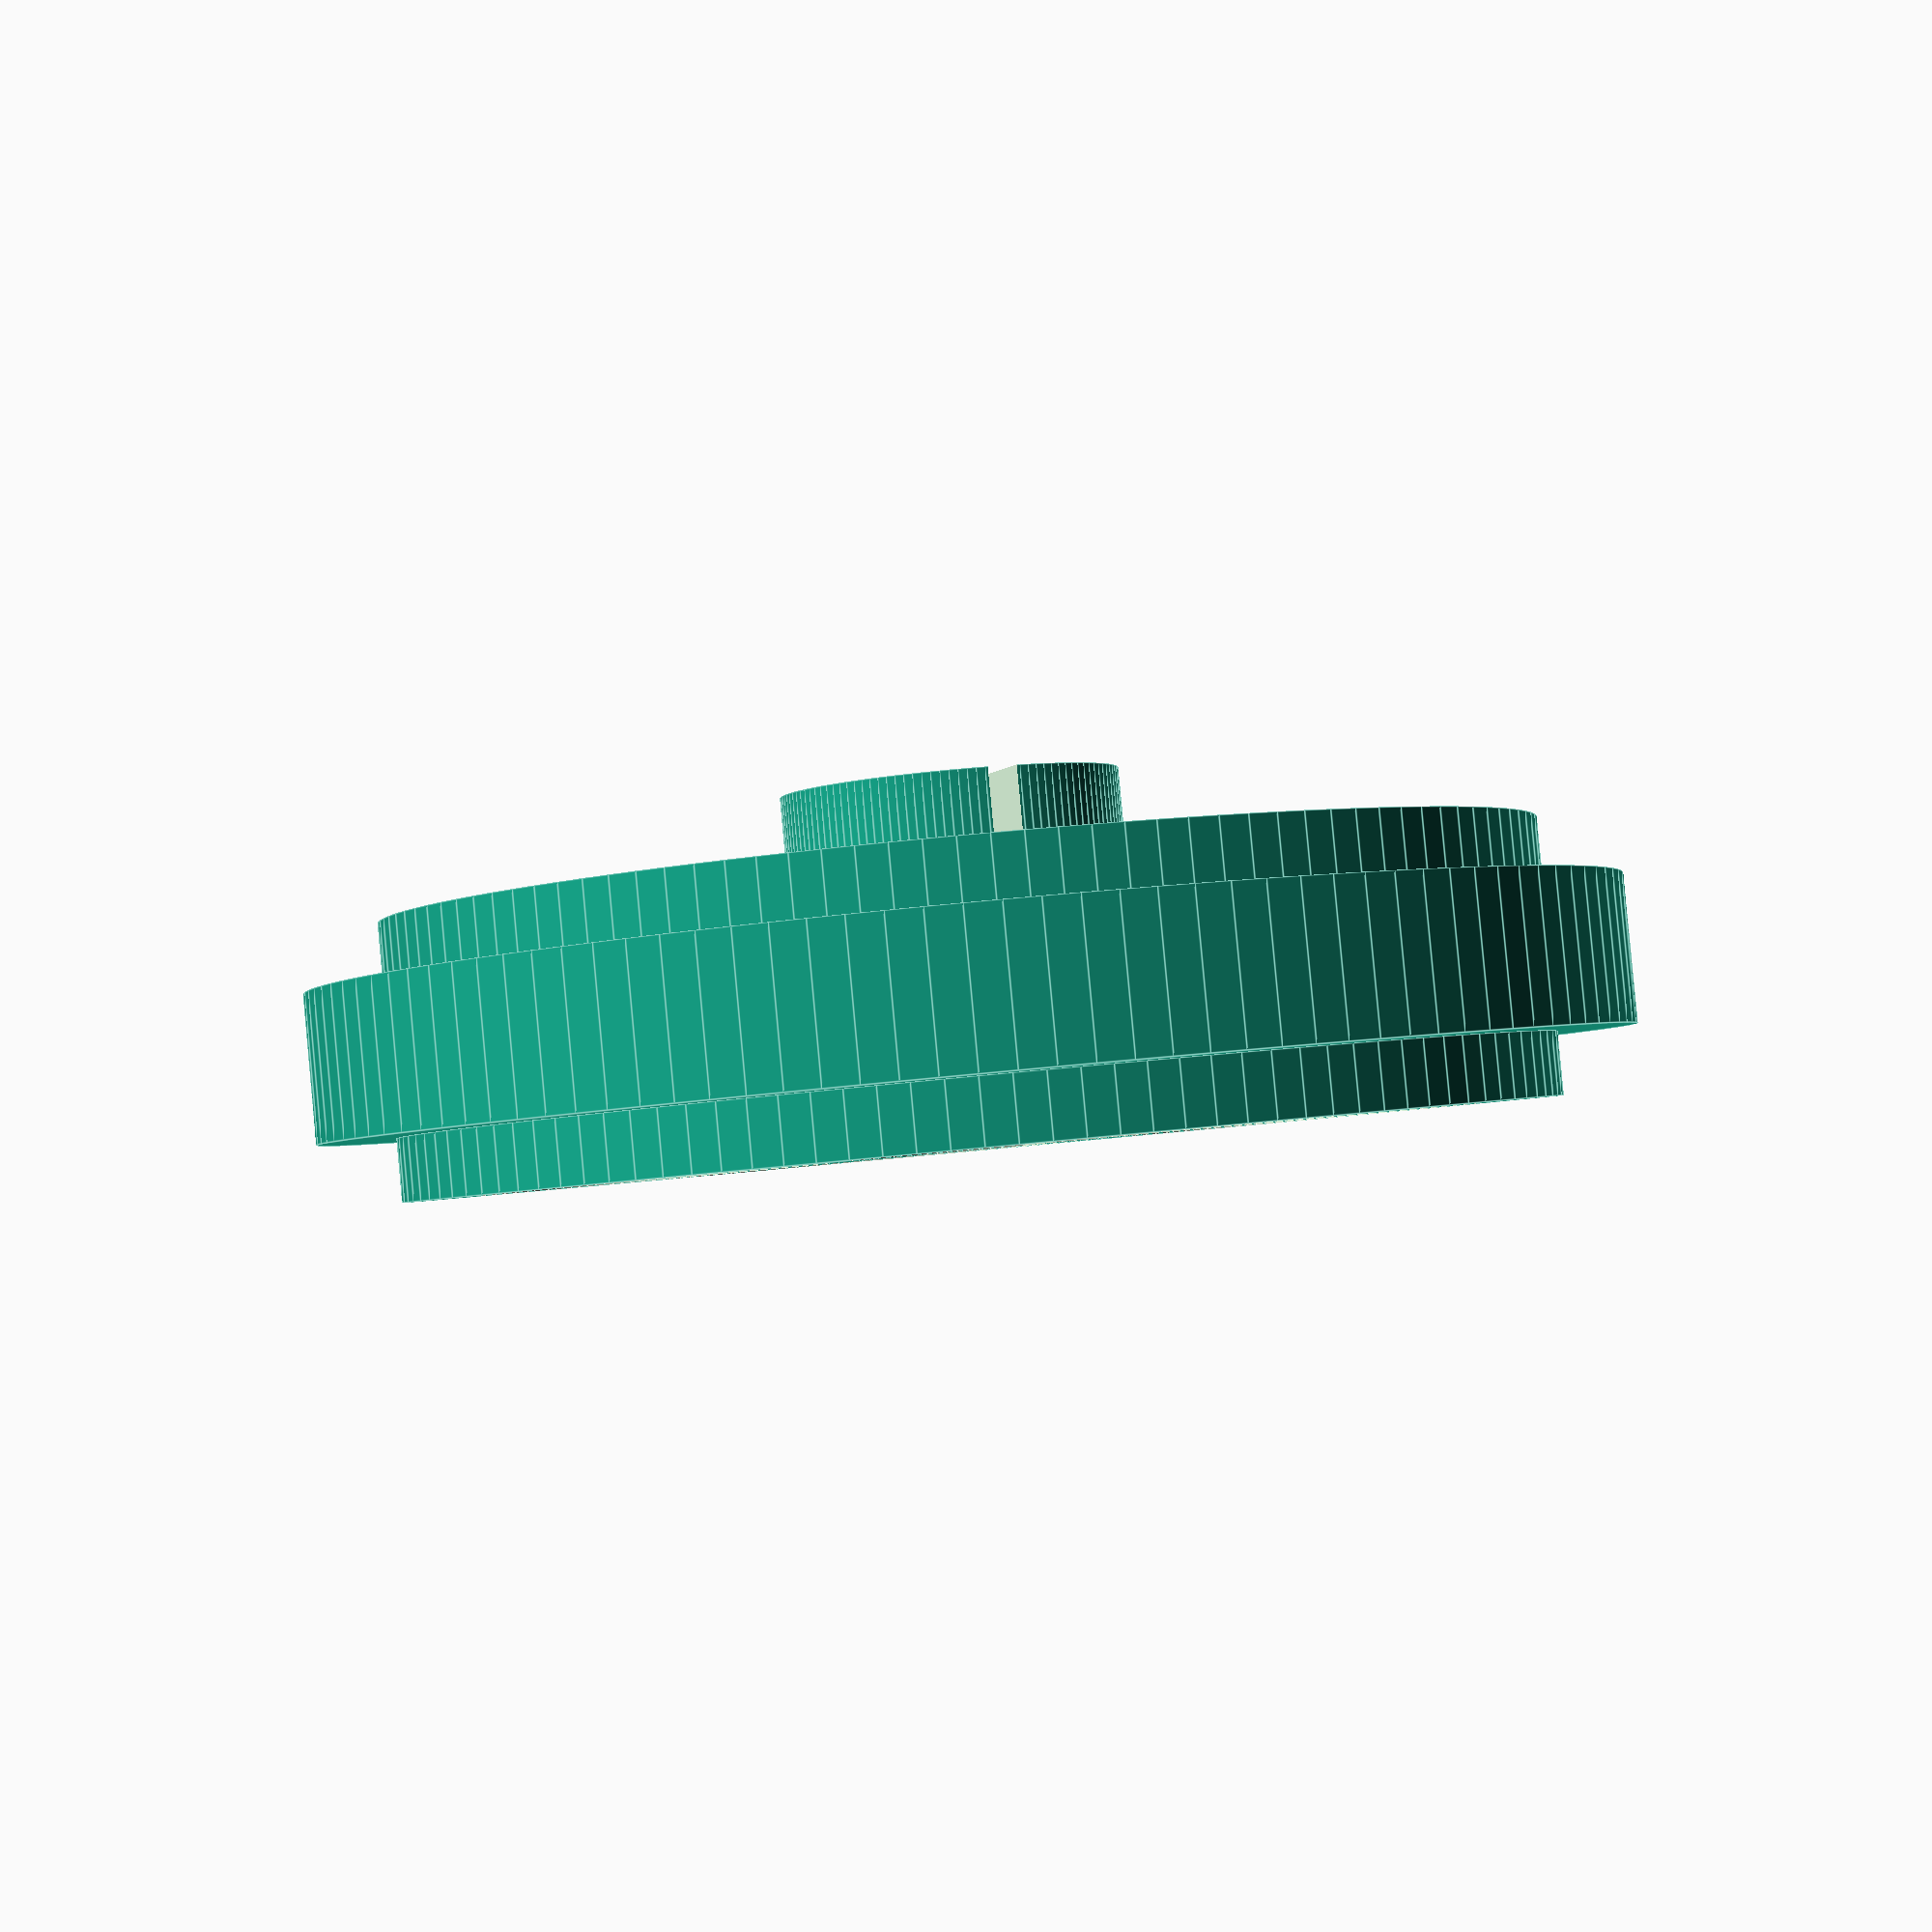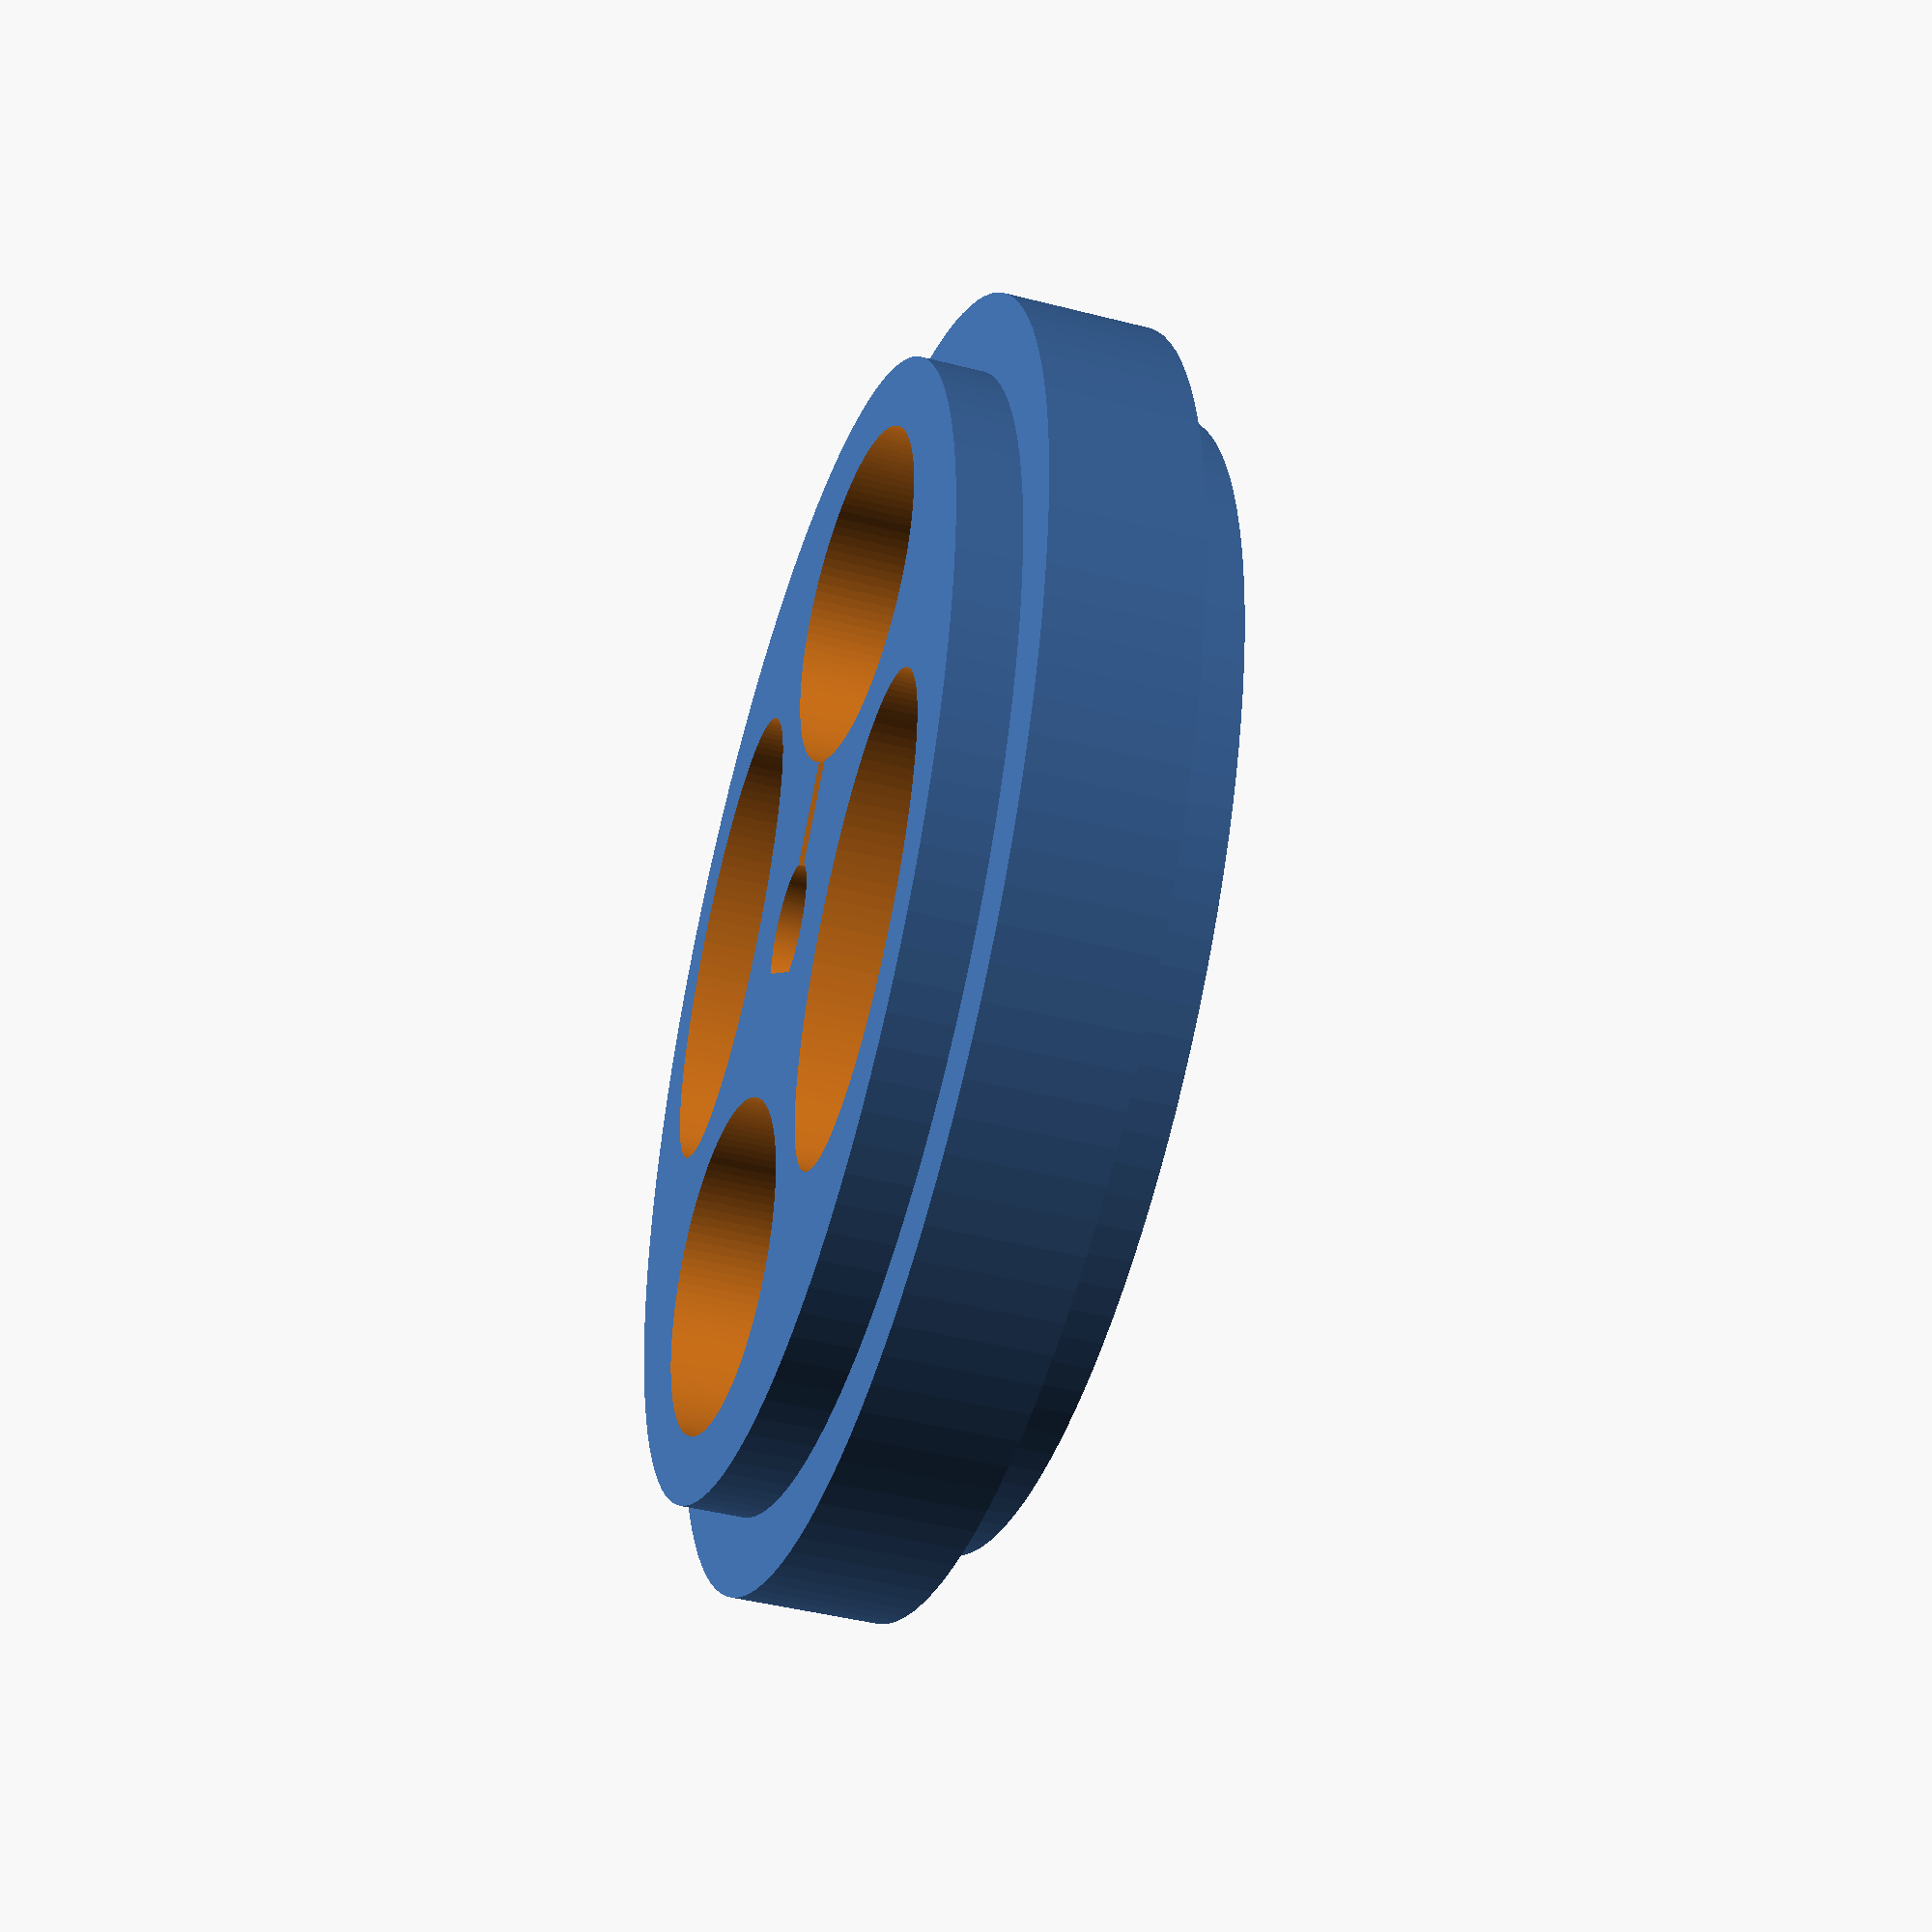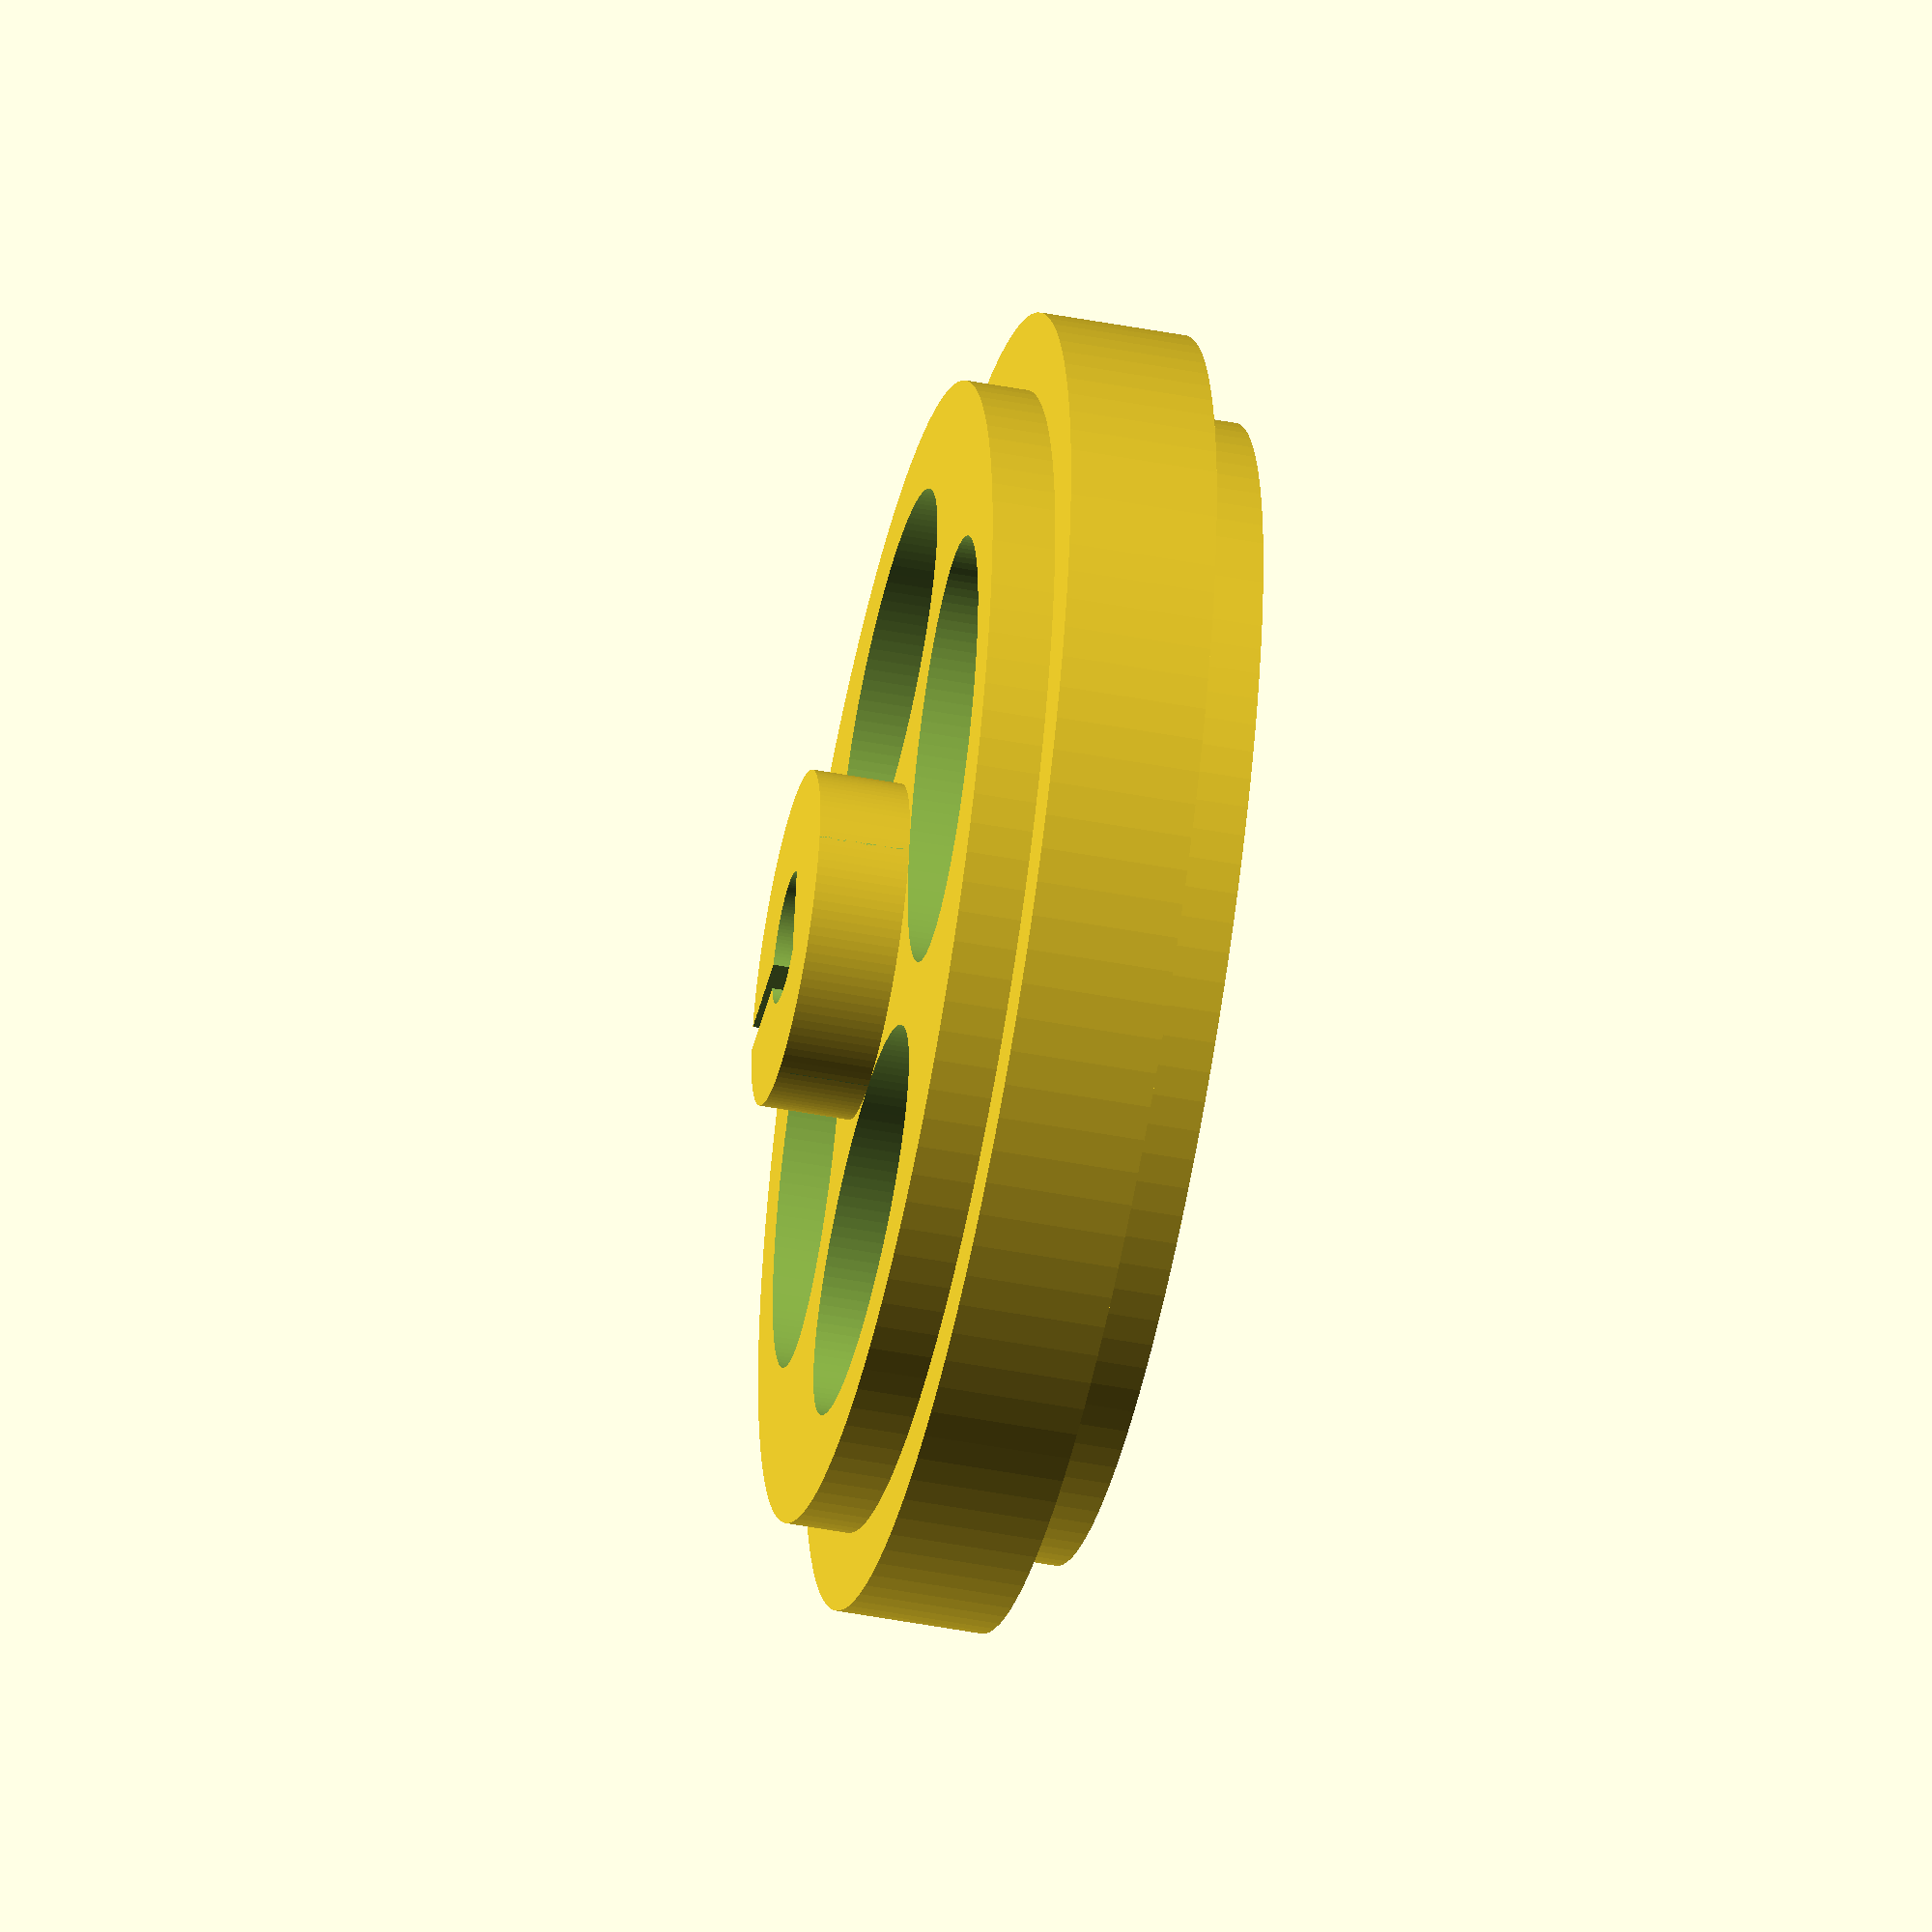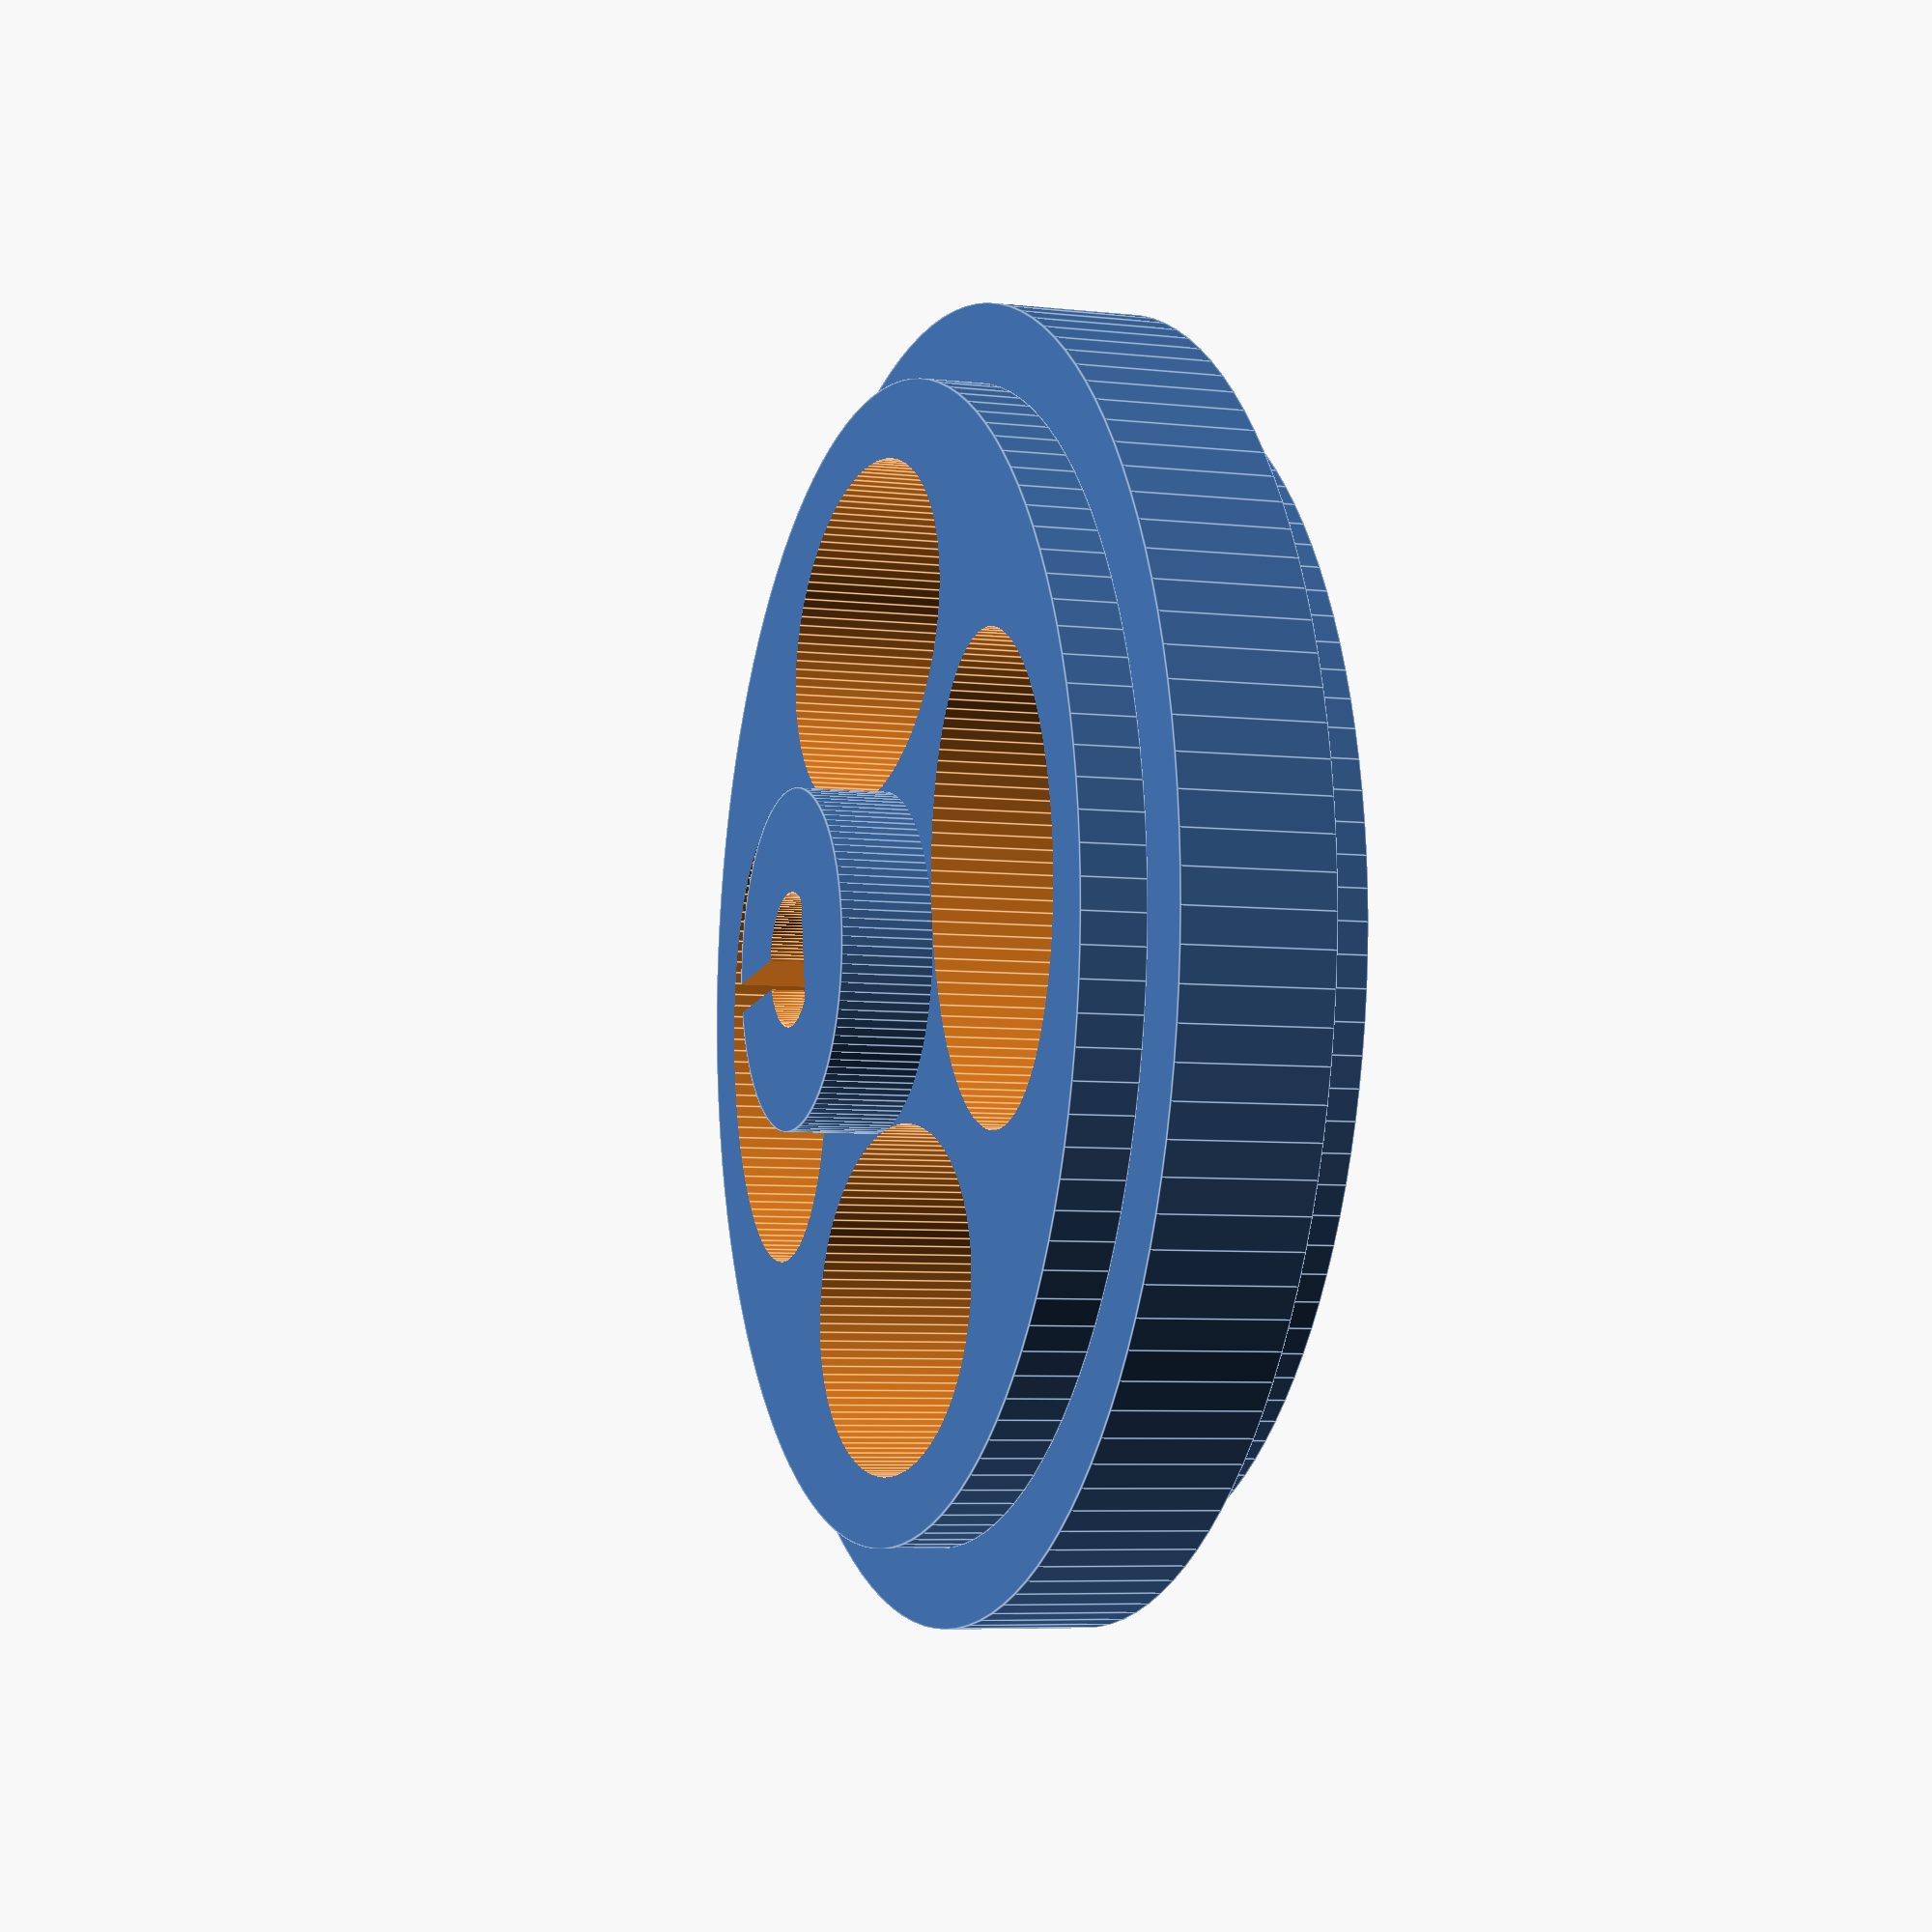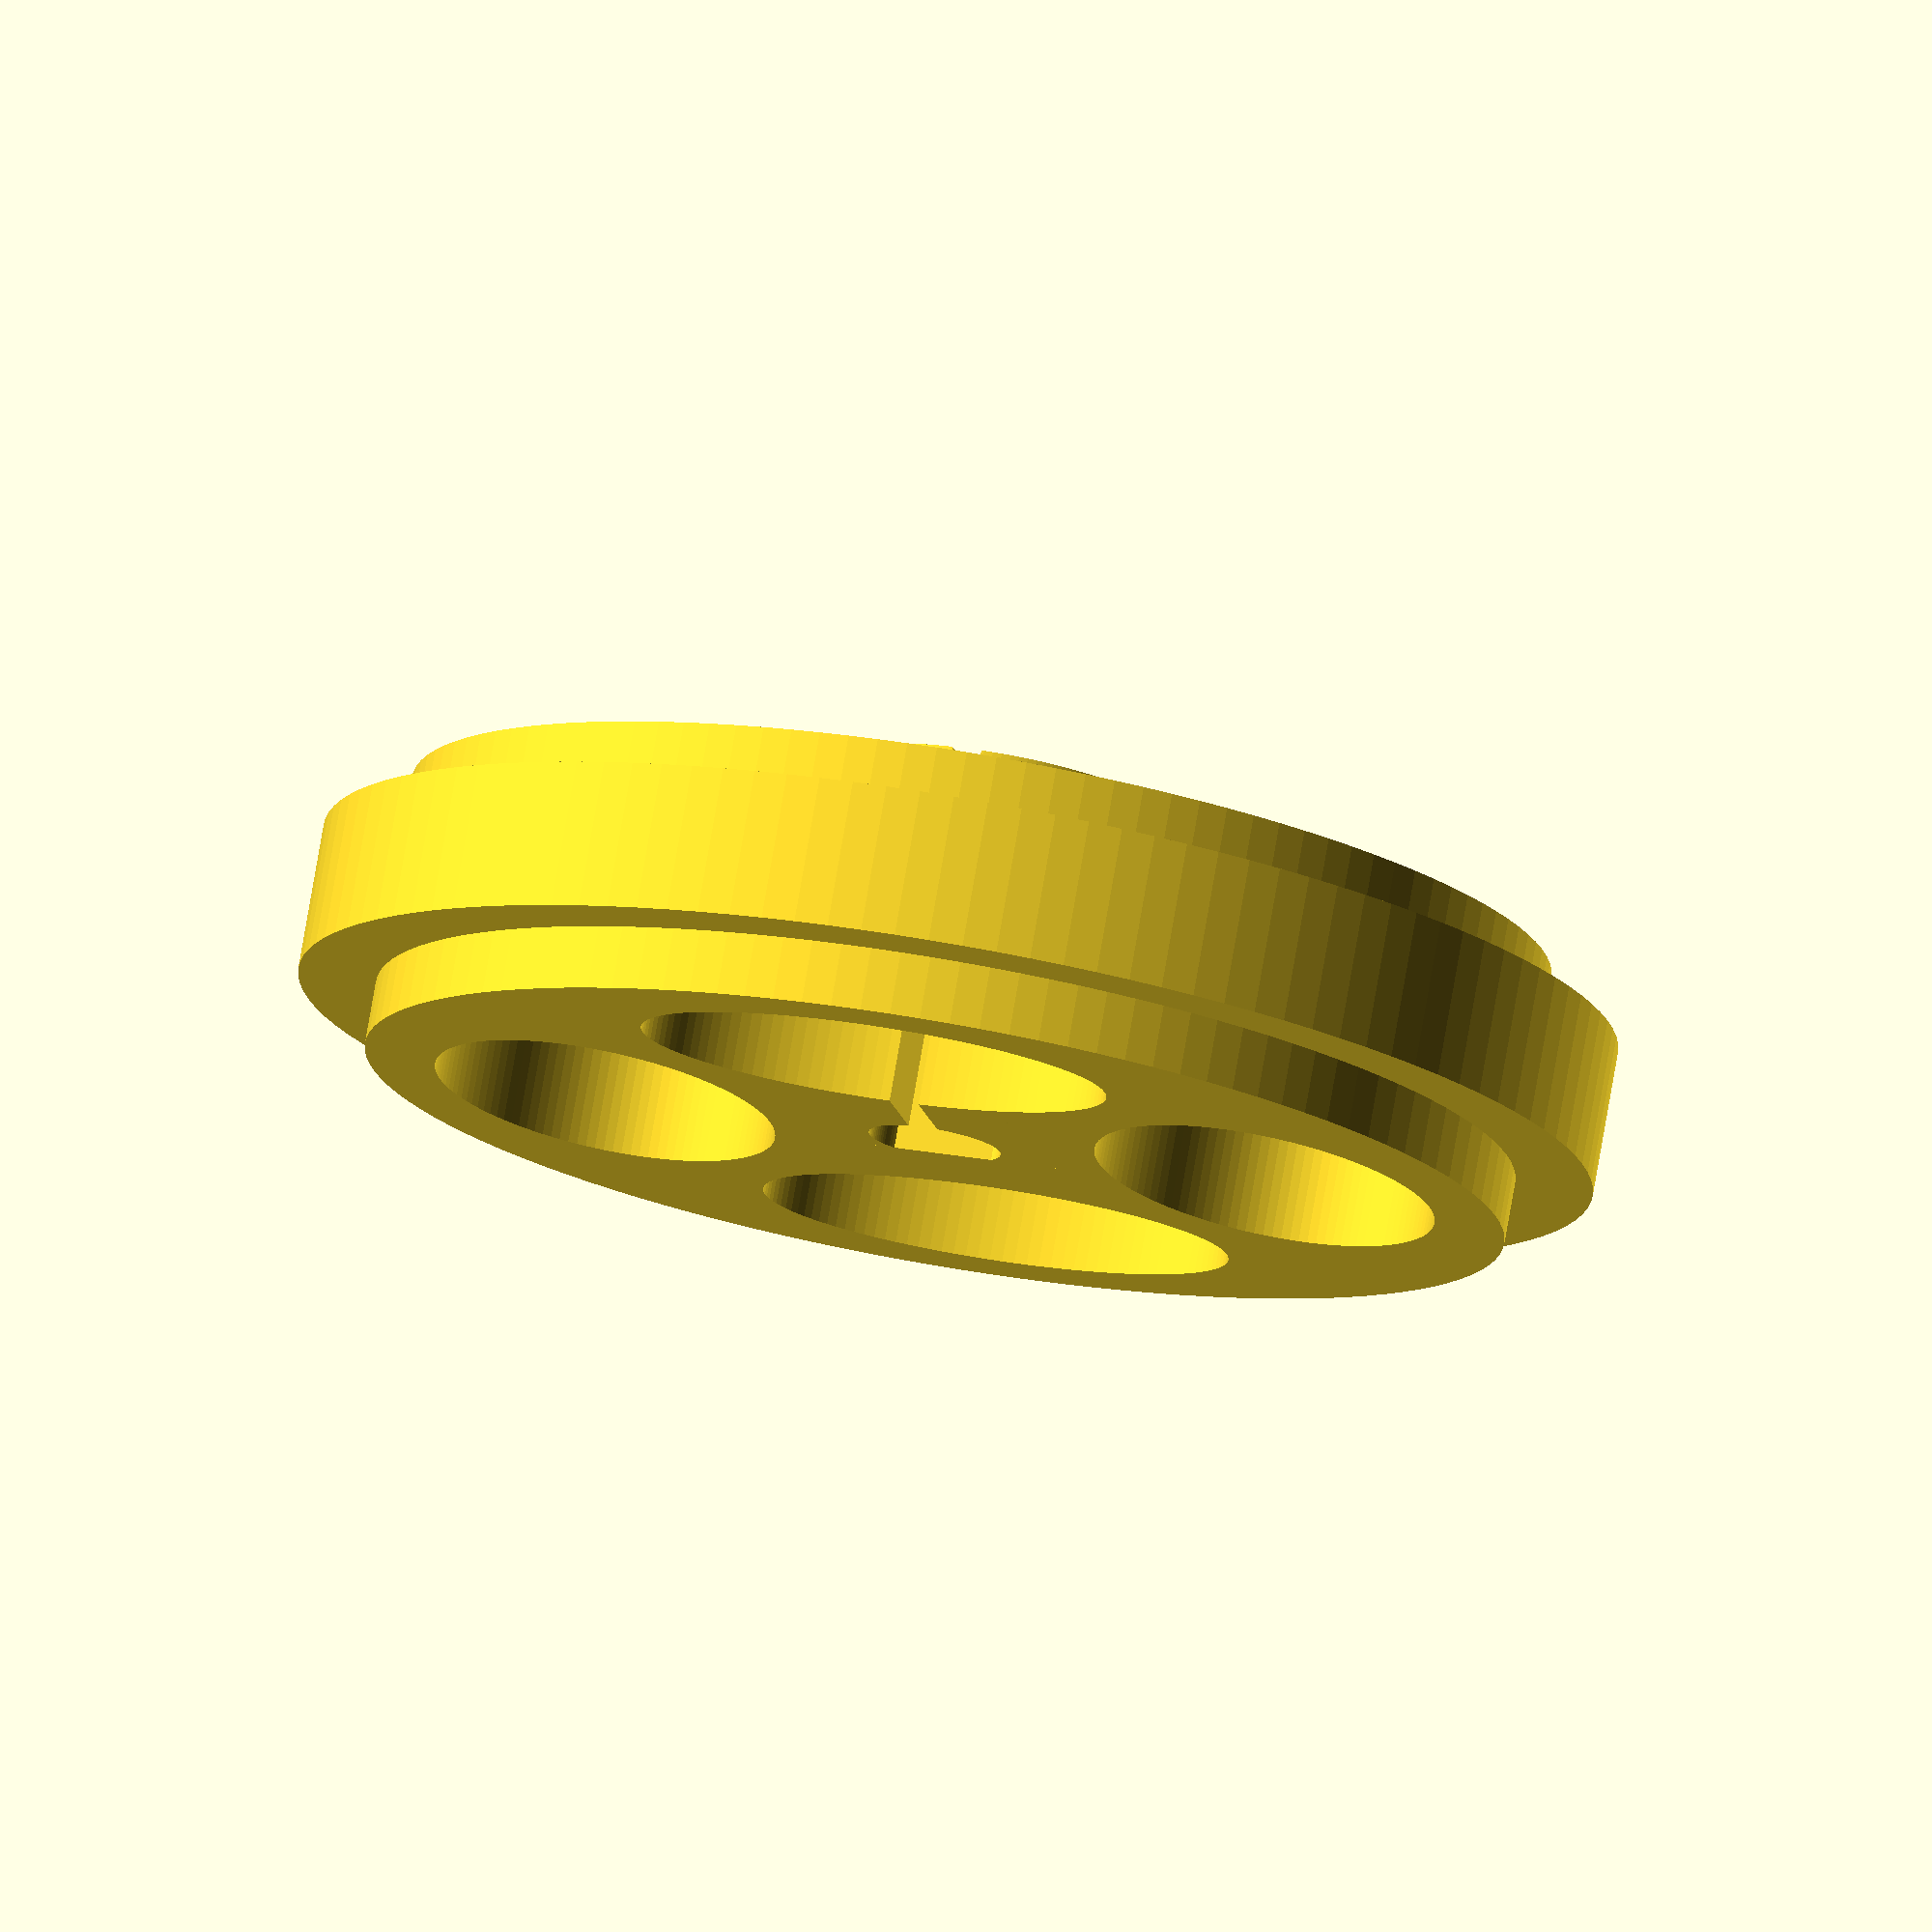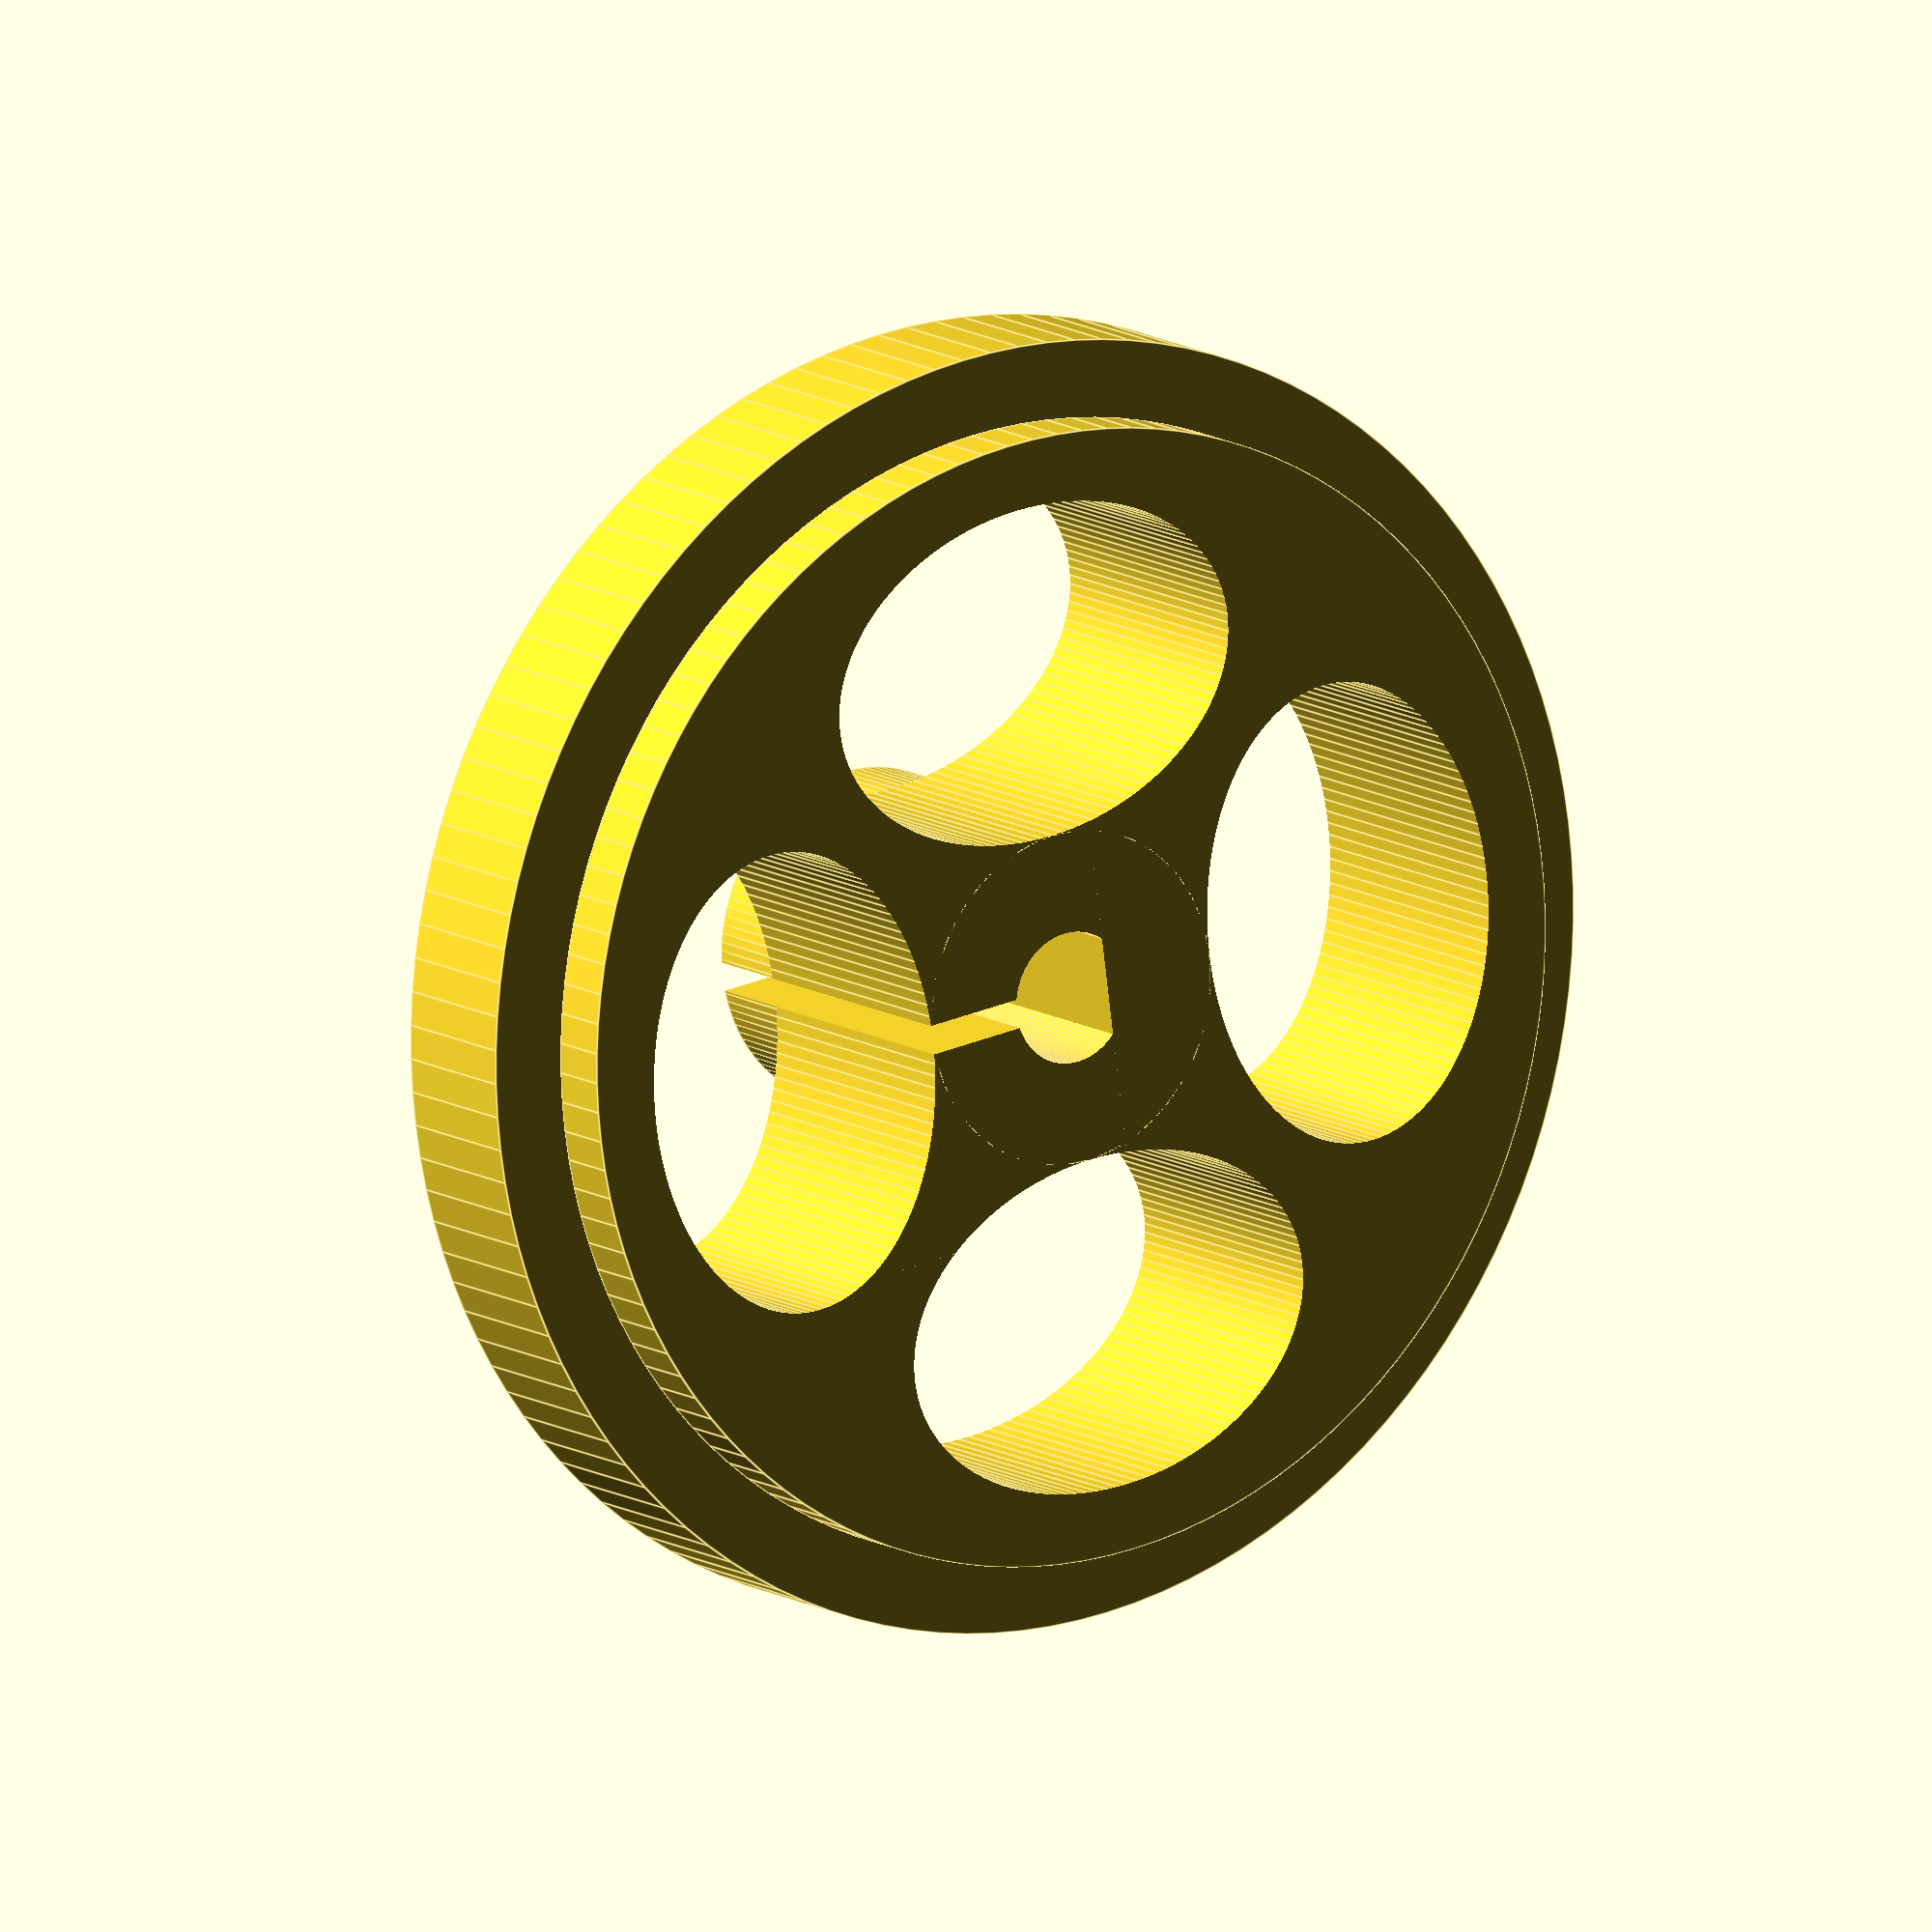
<openscad>
$fn=120;
difference(){
union(){
cylinder(h=8.65,d=8);
cylinder(h=1.5,d=27.2);
translate([0,0,1.5])cylinder(h=3.5,d=30.9);
translate([0,0,5])cylinder(h=1.5,d=27.2);
}
scale(1.05)
intersection(){
translate([0,0,-1])cylinder(h=10,d=3);
translate([4,0,4])cube(10,center=true);
}
translate([8,0,-1])scale([1,1.4,1])cylinder(d=8,h=10);
translate([0,8,-1])scale([1.4,1,1])cylinder(d=8,h=10);
translate([-8,0,-1])scale([1,1.4,1])cylinder(d=8,h=10);
translate([0,-8,-1])scale([1.4,1,1])cylinder(d=8,h=10);

translate([4,0,0])cube([8,0.7,18],center=true);
}

</openscad>
<views>
elev=92.3 azim=72.0 roll=5.3 proj=p view=edges
elev=44.1 azim=228.3 roll=253.2 proj=p view=wireframe
elev=229.6 azim=11.9 roll=101.7 proj=o view=solid
elev=6.0 azim=172.1 roll=71.0 proj=p view=edges
elev=282.2 azim=280.5 roll=189.8 proj=o view=wireframe
elev=167.9 azim=187.7 roll=34.9 proj=o view=edges
</views>
